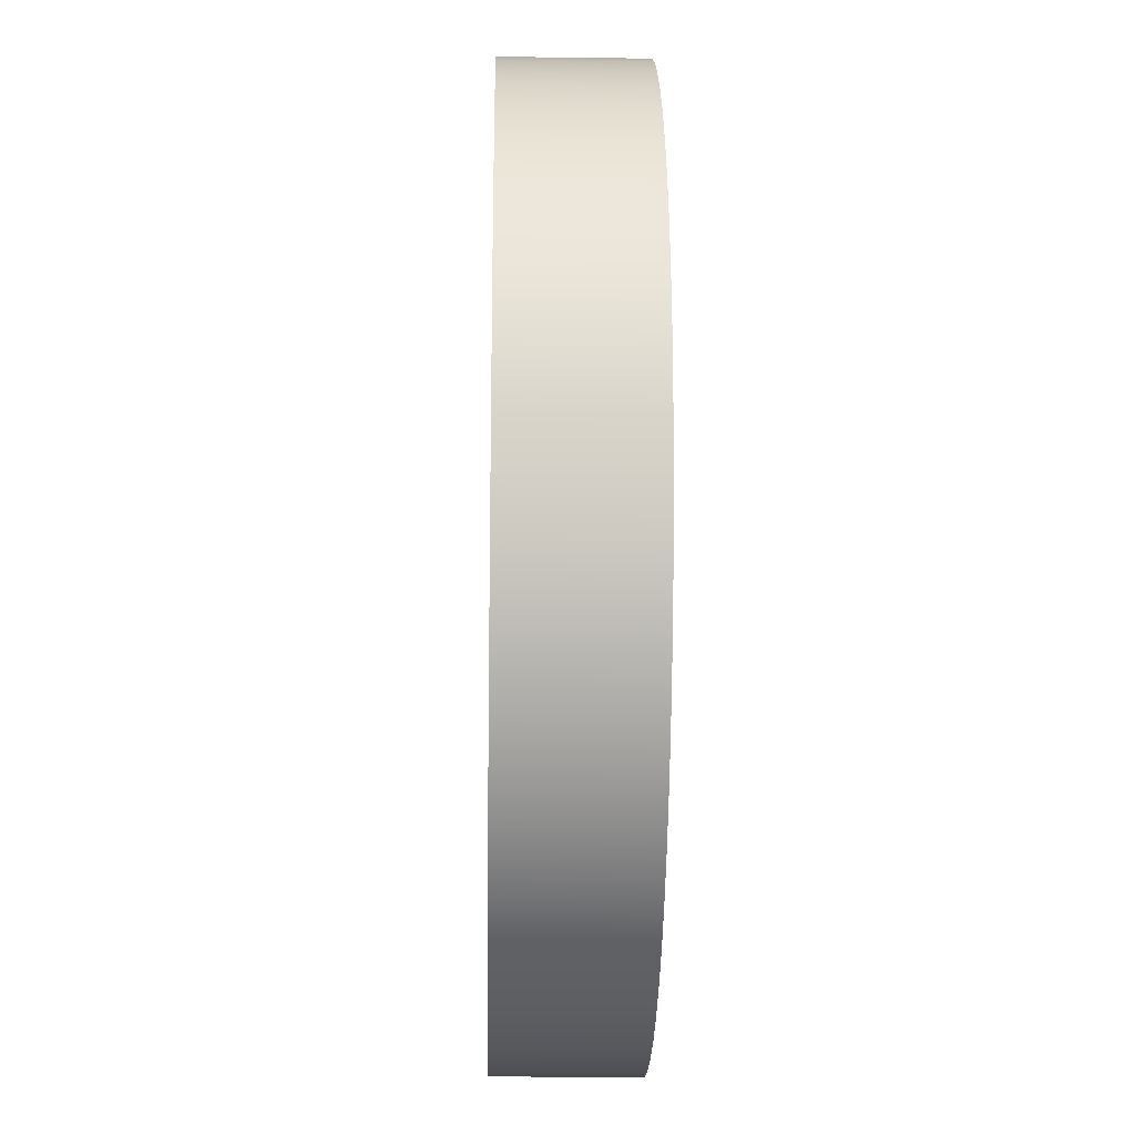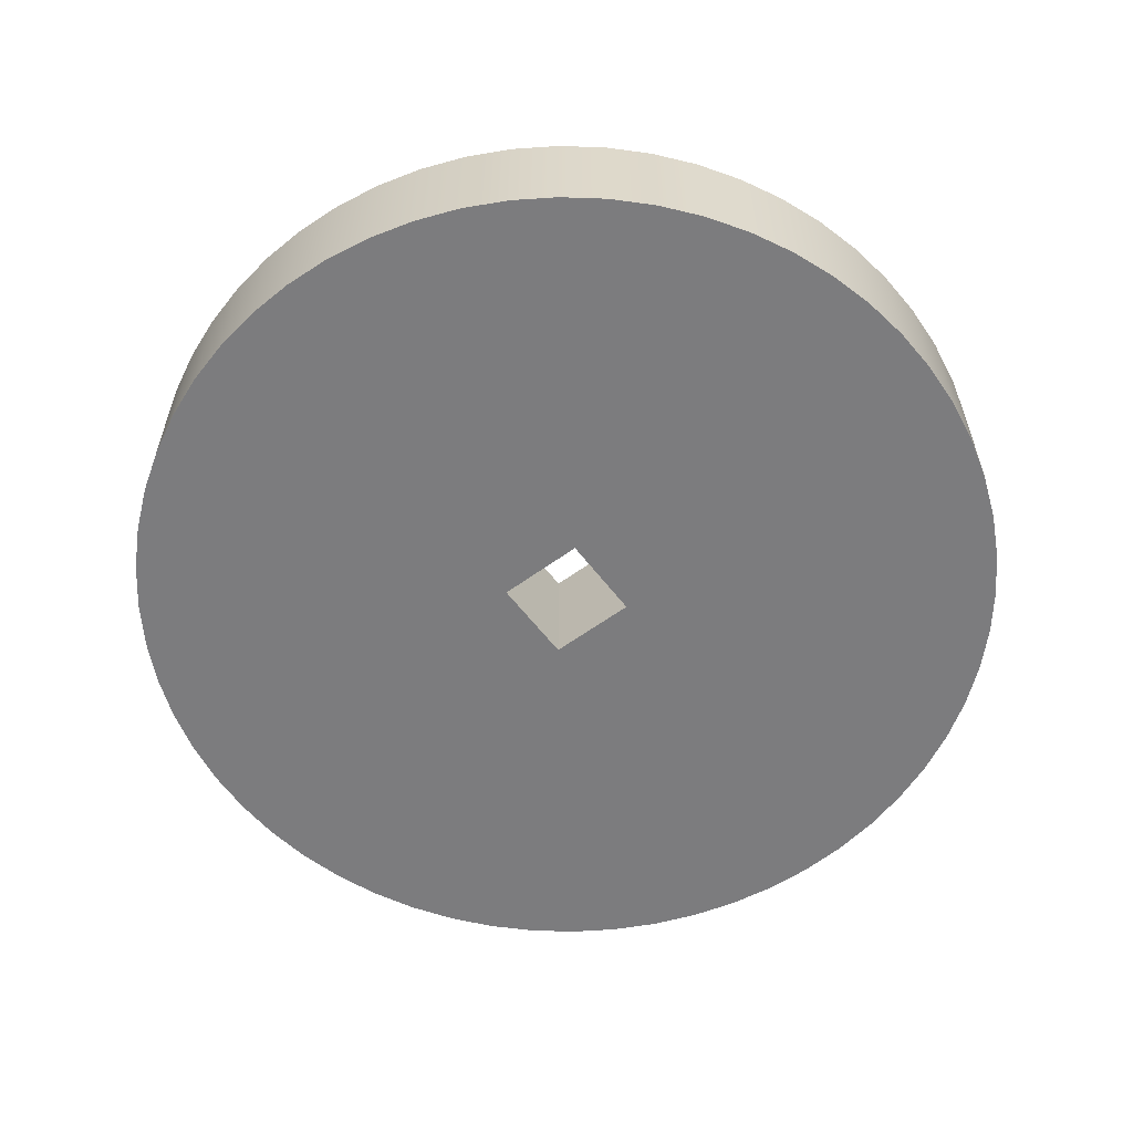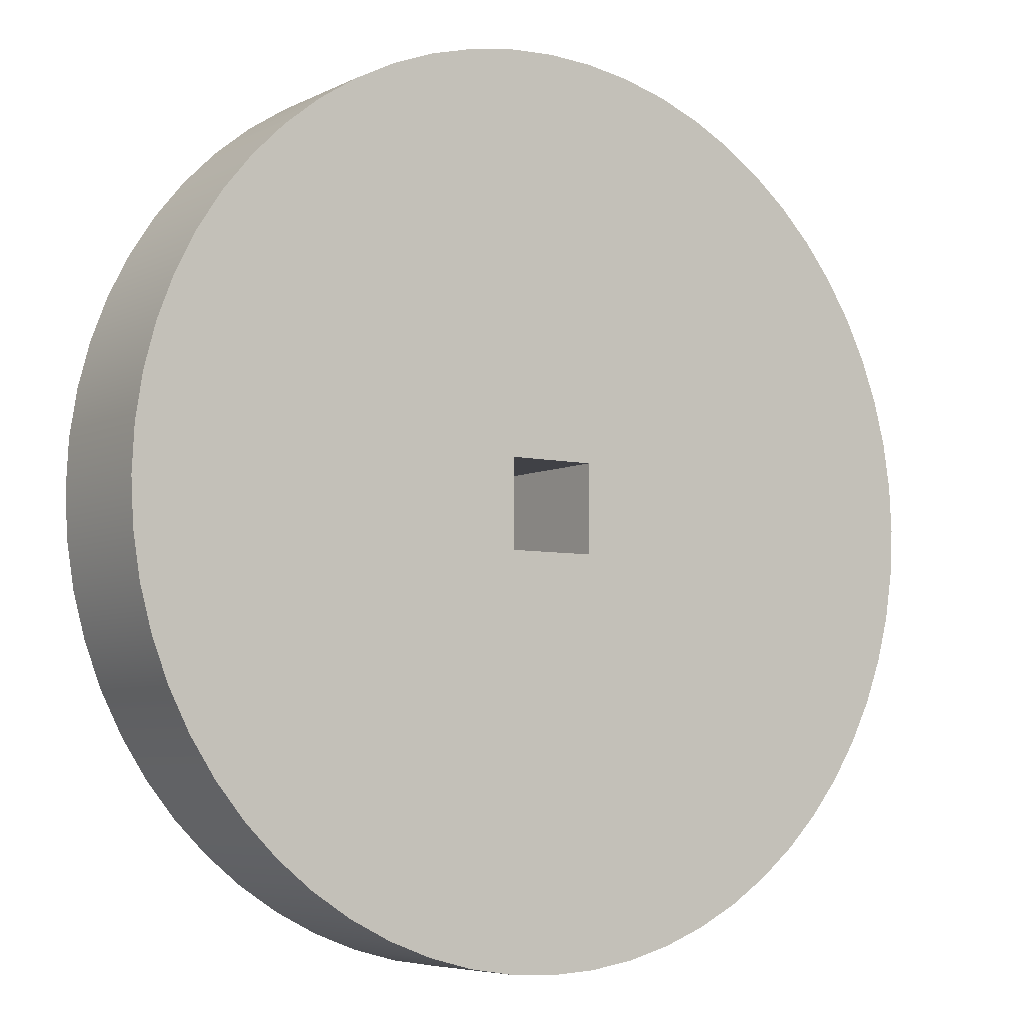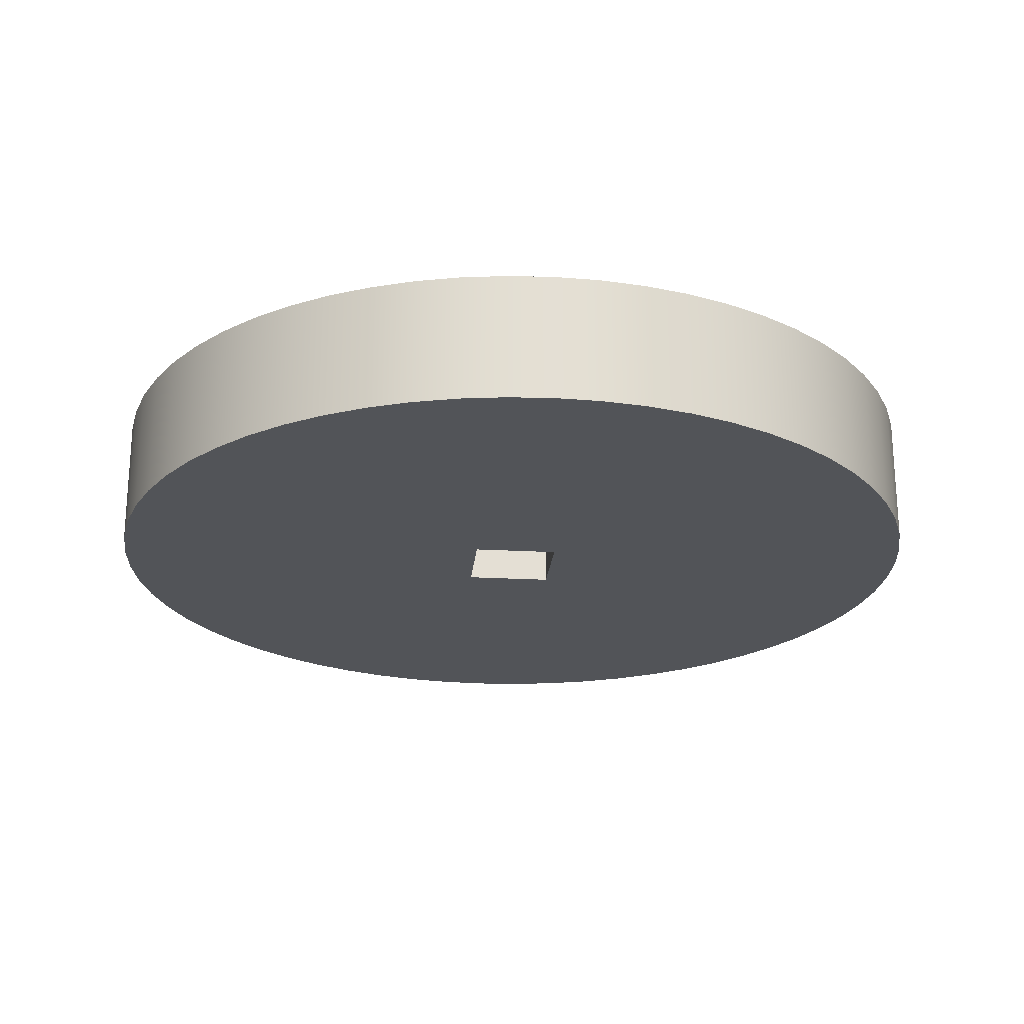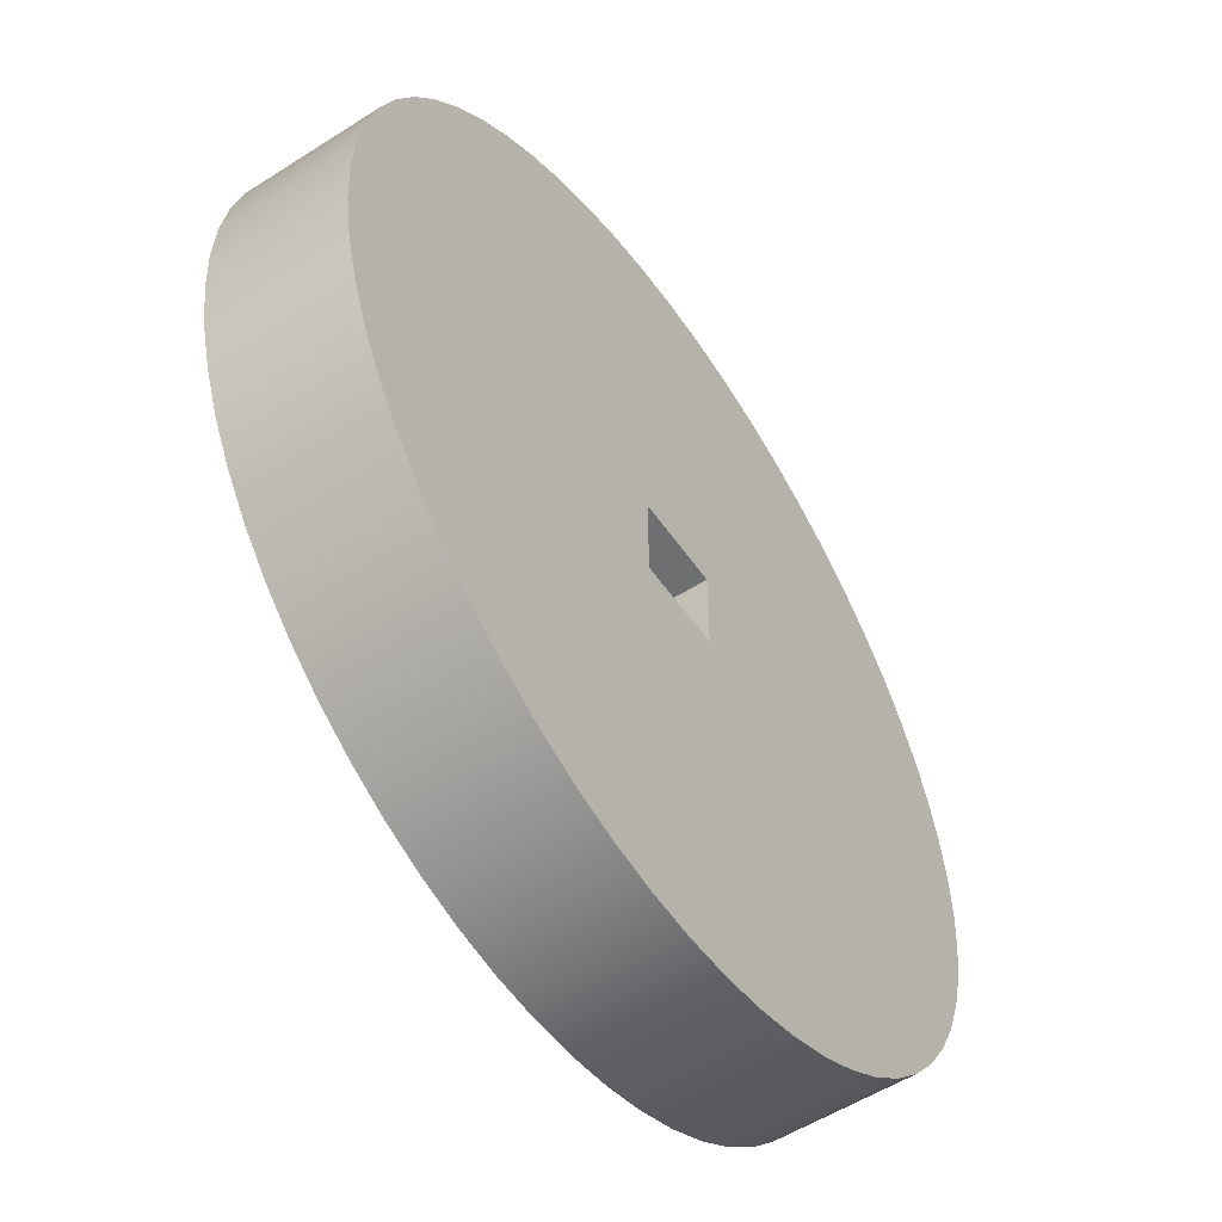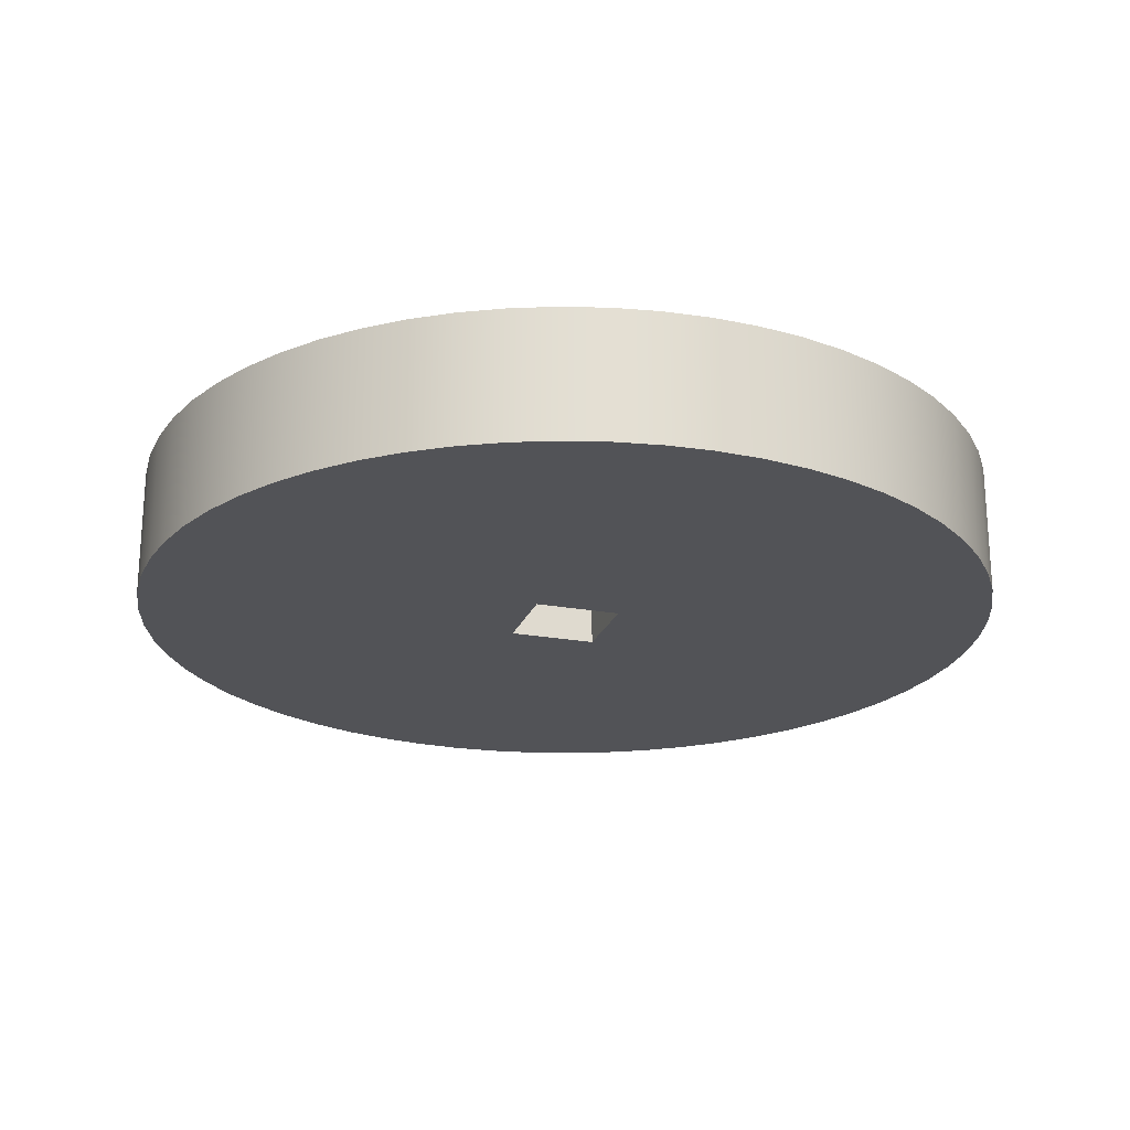
<metadata>
{"format":"obj","ext":"obj","renderer":"f3d","projection":"perspective","resolution":1024,"background":"white","views":[{"elev":-19.1,"azim":88.6,"up":"+Z"},{"elev":-58.9,"azim":-143.0,"up":"+Y"},{"elev":-6.0,"azim":145.2,"up":"+Z"},{"elev":-22.8,"azim":84.6,"up":"+Y"},{"elev":-54.6,"azim":124.1,"up":"+Z"},{"elev":-22.5,"azim":-107.4,"up":"+Y"}]}
</metadata>
<code>
v 3.048 0 -3.048
v 3.048 0 3.048
v 3.048 9.144 3.048
v 3.048 9.144 -3.048
v 3.048 9.144 -3.048
v 3.048 9.144 3.048
v -3.048 9.144 3.048
v -3.048 9.144 -3.048
v -30.48 9.144 3.553e-15
v -30.31 9.144 3.186
v -29.81 9.144 6.337
v -28.99 9.144 9.419
v -27.84 9.144 12.4
v -26.4 9.144 15.24
v -24.66 9.144 17.92
v -22.65 9.144 20.4
v -20.4 9.144 22.65
v -17.92 9.144 24.66
v -15.24 9.144 26.4
v -12.4 9.144 27.84
v -9.419 9.144 28.99
v -6.337 9.144 29.81
v -3.186 9.144 30.31
v 1.866e-15 9.144 30.48
v 3.186 9.144 30.31
v 6.337 9.144 29.81
v 9.419 9.144 28.99
v 12.4 9.144 27.84
v 15.24 9.144 26.4
v 17.92 9.144 24.66
v 20.4 9.144 22.65
v 22.65 9.144 20.4
v 24.66 9.144 17.92
v 26.4 9.144 15.24
v 27.84 9.144 12.4
v 28.99 9.144 9.419
v 29.81 9.144 6.337
v 30.31 9.144 3.186
v 30.48 9.144 0
v 30.31 9.144 -3.186
v 29.81 9.144 -6.337
v 28.99 9.144 -9.419
v 27.84 9.144 -12.4
v 26.4 9.144 -15.24
v 24.66 9.144 -17.92
v 22.65 9.144 -20.4
v 20.4 9.144 -22.65
v 17.92 9.144 -24.66
v 15.24 9.144 -26.4
v 12.4 9.144 -27.84
v 9.419 9.144 -28.99
v 6.337 9.144 -29.81
v 3.186 9.144 -30.31
v 1.866e-15 9.144 -30.48
v -3.186 9.144 -30.31
v -6.337 9.144 -29.81
v -9.419 9.144 -28.99
v -12.4 9.144 -27.84
v -15.24 9.144 -26.4
v -17.92 9.144 -24.66
v -20.4 9.144 -22.65
v -22.65 9.144 -20.4
v -24.66 9.144 -17.92
v -26.4 9.144 -15.24
v -27.84 9.144 -12.4
v -28.99 9.144 -9.419
v -29.81 9.144 -6.337
v -30.31 9.144 -3.186
v 3.048 0 3.048
v 3.048 0 -3.048
v -3.048 0 -3.048
v -3.048 0 3.048
v -30.48 0 3.733e-15
v -30.31 0 -3.186
v -29.81 0 -6.337
v -28.99 0 -9.419
v -27.84 0 -12.4
v -26.4 0 -15.24
v -24.66 0 -17.92
v -22.65 0 -20.4
v -20.4 0 -22.65
v -17.92 0 -24.66
v -15.24 0 -26.4
v -12.4 0 -27.84
v -9.419 0 -28.99
v -6.337 0 -29.81
v -3.186 0 -30.31
v 1.866e-15 0 -30.48
v 3.186 0 -30.31
v 6.337 0 -29.81
v 9.419 0 -28.99
v 12.4 0 -27.84
v 15.24 0 -26.4
v 17.92 0 -24.66
v 20.4 0 -22.65
v 22.65 0 -20.4
v 24.66 0 -17.92
v 26.4 0 -15.24
v 27.84 0 -12.4
v 28.99 0 -9.419
v 29.81 0 -6.337
v 30.31 0 -3.186
v 30.48 0 0
v 30.31 0 3.186
v 29.81 0 6.337
v 28.99 0 9.419
v 27.84 0 12.4
v 26.4 0 15.24
v 24.66 0 17.92
v 22.65 0 20.4
v 20.4 0 22.65
v 17.92 0 24.66
v 15.24 0 26.4
v 12.4 0 27.84
v 9.419 0 28.99
v 6.337 0 29.81
v 3.186 0 30.31
v 1.866e-15 0 30.48
v -3.186 0 30.31
v -6.337 0 29.81
v -9.419 0 28.99
v -12.4 0 27.84
v -15.24 0 26.4
v -17.92 0 24.66
v -20.4 0 22.65
v -22.65 0 20.4
v -24.66 0 17.92
v -26.4 0 15.24
v -27.84 0 12.4
v -28.99 0 9.419
v -29.81 0 6.337
v -30.31 0 3.186
v -30.48 9.144 3.553e-15
v -30.31 9.144 -3.186
v -29.81 9.144 -6.337
v -28.99 9.144 -9.419
v -27.84 9.144 -12.4
v -26.4 9.144 -15.24
v -24.66 9.144 -17.92
v -22.65 9.144 -20.4
v -20.4 9.144 -22.65
v -17.92 9.144 -24.66
v -15.24 9.144 -26.4
v -12.4 9.144 -27.84
v -9.419 9.144 -28.99
v -6.337 9.144 -29.81
v -3.186 9.144 -30.31
v 1.866e-15 9.144 -30.48
v 3.186 9.144 -30.31
v 6.337 9.144 -29.81
v 9.419 9.144 -28.99
v 12.4 9.144 -27.84
v 15.24 9.144 -26.4
v 17.92 9.144 -24.66
v 20.4 9.144 -22.65
v 22.65 9.144 -20.4
v 24.66 9.144 -17.92
v 26.4 9.144 -15.24
v 27.84 9.144 -12.4
v 28.99 9.144 -9.419
v 29.81 9.144 -6.337
v 30.31 9.144 -3.186
v 30.48 9.144 0
v 30.31 9.144 3.186
v 29.81 9.144 6.337
v 28.99 9.144 9.419
v 27.84 9.144 12.4
v 26.4 9.144 15.24
v 24.66 9.144 17.92
v 22.65 9.144 20.4
v 20.4 9.144 22.65
v 17.92 9.144 24.66
v 15.24 9.144 26.4
v 12.4 9.144 27.84
v 9.419 9.144 28.99
v 6.337 9.144 29.81
v 3.186 9.144 30.31
v 1.866e-15 9.144 30.48
v -3.186 9.144 30.31
v -6.337 9.144 29.81
v -9.419 9.144 28.99
v -12.4 9.144 27.84
v -15.24 9.144 26.4
v -17.92 9.144 24.66
v -20.4 9.144 22.65
v -22.65 9.144 20.4
v -24.66 9.144 17.92
v -26.4 9.144 15.24
v -27.84 9.144 12.4
v -28.99 9.144 9.419
v -29.81 9.144 6.337
v -30.31 9.144 3.186
v -30.48 0 3.733e-15
v -30.31 0 3.186
v -29.81 0 6.337
v -28.99 0 9.419
v -27.84 0 12.4
v -26.4 0 15.24
v -24.66 0 17.92
v -22.65 0 20.4
v -20.4 0 22.65
v -17.92 0 24.66
v -15.24 0 26.4
v -12.4 0 27.84
v -9.419 0 28.99
v -6.337 0 29.81
v -3.186 0 30.31
v 1.866e-15 0 30.48
v 3.186 0 30.31
v 6.337 0 29.81
v 9.419 0 28.99
v 12.4 0 27.84
v 15.24 0 26.4
v 17.92 0 24.66
v 20.4 0 22.65
v 22.65 0 20.4
v 24.66 0 17.92
v 26.4 0 15.24
v 27.84 0 12.4
v 28.99 0 9.419
v 29.81 0 6.337
v 30.31 0 3.186
v 30.48 0 0
v 30.31 0 -3.186
v 29.81 0 -6.337
v 28.99 0 -9.419
v 27.84 0 -12.4
v 26.4 0 -15.24
v 24.66 0 -17.92
v 22.65 0 -20.4
v 20.4 0 -22.65
v 17.92 0 -24.66
v 15.24 0 -26.4
v 12.4 0 -27.84
v 9.419 0 -28.99
v 6.337 0 -29.81
v 3.186 0 -30.31
v 1.866e-15 0 -30.48
v -3.186 0 -30.31
v -6.337 0 -29.81
v -9.419 0 -28.99
v -12.4 0 -27.84
v -15.24 0 -26.4
v -17.92 0 -24.66
v -20.4 0 -22.65
v -22.65 0 -20.4
v -24.66 0 -17.92
v -26.4 0 -15.24
v -27.84 0 -12.4
v -28.99 0 -9.419
v -29.81 0 -6.337
v -30.31 0 -3.186
v -30.48 0 3.733e-15
v -30.48 9.144 3.553e-15
v -3.048 0 -3.048
v 3.048 0 -3.048
v 3.048 9.144 -3.048
v -3.048 9.144 -3.048
v -3.048 0 3.048
v -3.048 0 -3.048
v -3.048 9.144 -3.048
v -3.048 9.144 3.048
v 3.048 0 3.048
v -3.048 0 3.048
v -3.048 9.144 3.048
v 3.048 9.144 3.048
f 1 2 4
f 4 2 3
f 6 39 5
f 5 39 40
f 5 40 41
f 7 24 6
f 6 24 25
f 6 25 26
f 8 9 7
f 7 9 10
f 7 10 11
f 5 54 8
f 8 54 55
f 8 55 56
f 11 12 7
f 7 12 13
f 7 13 14
f 14 15 7
f 7 15 16
f 7 16 17
f 17 18 7
f 7 18 19
f 7 19 20
f 20 21 7
f 7 21 22
f 7 22 23
f 23 24 7
f 26 27 6
f 6 27 28
f 6 28 29
f 29 30 6
f 6 30 31
f 6 31 32
f 32 33 6
f 6 33 34
f 6 34 35
f 35 36 6
f 6 36 37
f 6 37 38
f 38 39 6
f 41 42 5
f 5 42 43
f 5 43 44
f 44 45 5
f 5 45 46
f 5 46 47
f 47 48 5
f 5 48 49
f 5 49 50
f 50 51 5
f 5 51 52
f 5 52 53
f 53 54 5
f 56 57 8
f 8 57 58
f 8 58 59
f 59 60 8
f 8 60 61
f 8 61 62
f 62 63 8
f 8 63 64
f 8 64 65
f 65 66 8
f 8 66 67
f 8 67 68
f 68 9 8
f 70 103 69
f 69 103 104
f 69 104 105
f 71 88 70
f 70 88 89
f 70 89 90
f 72 73 71
f 71 73 74
f 71 74 75
f 69 118 72
f 72 118 119
f 72 119 120
f 75 76 71
f 71 76 77
f 71 77 78
f 78 79 71
f 71 79 80
f 71 80 81
f 81 82 71
f 71 82 83
f 71 83 84
f 84 85 71
f 71 85 86
f 71 86 87
f 87 88 71
f 90 91 70
f 70 91 92
f 70 92 93
f 93 94 70
f 70 94 95
f 70 95 96
f 96 97 70
f 70 97 98
f 70 98 99
f 99 100 70
f 70 100 101
f 70 101 102
f 102 103 70
f 105 106 69
f 69 106 107
f 69 107 108
f 108 109 69
f 69 109 110
f 69 110 111
f 111 112 69
f 69 112 113
f 69 113 114
f 114 115 69
f 69 115 116
f 69 116 117
f 117 118 69
f 120 121 72
f 72 121 122
f 72 122 123
f 123 124 72
f 72 124 125
f 72 125 126
f 126 127 72
f 72 127 128
f 72 128 129
f 129 130 72
f 72 130 131
f 72 131 132
f 132 73 72
f 134 252 133
f 133 252 253
f 254 193 192
f 192 193 194
f 192 194 191
f 191 194 195
f 191 195 190
f 190 195 196
f 190 196 189
f 189 196 197
f 189 197 188
f 188 197 198
f 188 198 187
f 187 198 199
f 187 199 186
f 186 199 200
f 186 200 185
f 185 200 201
f 185 201 184
f 184 201 202
f 184 202 183
f 183 202 203
f 183 203 182
f 182 203 204
f 182 204 181
f 181 204 205
f 181 205 180
f 180 205 206
f 180 206 179
f 179 206 207
f 179 207 178
f 178 207 208
f 178 208 177
f 177 208 209
f 177 209 176
f 176 209 210
f 176 210 175
f 175 210 211
f 175 211 174
f 174 211 212
f 174 212 173
f 173 212 213
f 173 213 172
f 172 213 214
f 172 214 171
f 171 214 215
f 171 215 170
f 170 215 216
f 170 216 169
f 169 216 217
f 169 217 168
f 168 217 218
f 168 218 167
f 167 218 219
f 167 219 166
f 166 219 220
f 166 220 165
f 165 220 221
f 165 221 164
f 164 221 222
f 164 222 163
f 163 222 223
f 163 223 162
f 162 223 224
f 162 224 161
f 161 224 225
f 161 225 160
f 160 225 226
f 160 226 159
f 159 226 227
f 159 227 158
f 158 227 228
f 158 228 157
f 157 228 229
f 157 229 156
f 156 229 230
f 156 230 155
f 155 230 231
f 155 231 154
f 154 231 232
f 154 232 153
f 153 232 233
f 153 233 152
f 152 233 234
f 152 234 151
f 151 234 235
f 151 235 150
f 150 235 236
f 150 236 149
f 149 236 237
f 149 237 148
f 148 237 238
f 148 238 147
f 147 238 239
f 147 239 146
f 146 239 240
f 146 240 145
f 145 240 241
f 145 241 144
f 144 241 242
f 144 242 143
f 143 242 243
f 143 243 142
f 142 243 244
f 142 244 141
f 141 244 245
f 141 245 140
f 140 245 246
f 140 246 139
f 139 246 247
f 139 247 138
f 138 247 248
f 138 248 137
f 137 248 249
f 137 249 136
f 136 249 250
f 136 250 135
f 135 250 251
f 135 251 134
f 134 251 252
f 255 256 258
f 258 256 257
f 259 260 262
f 262 260 261
f 263 264 266
f 266 264 265

</code>
